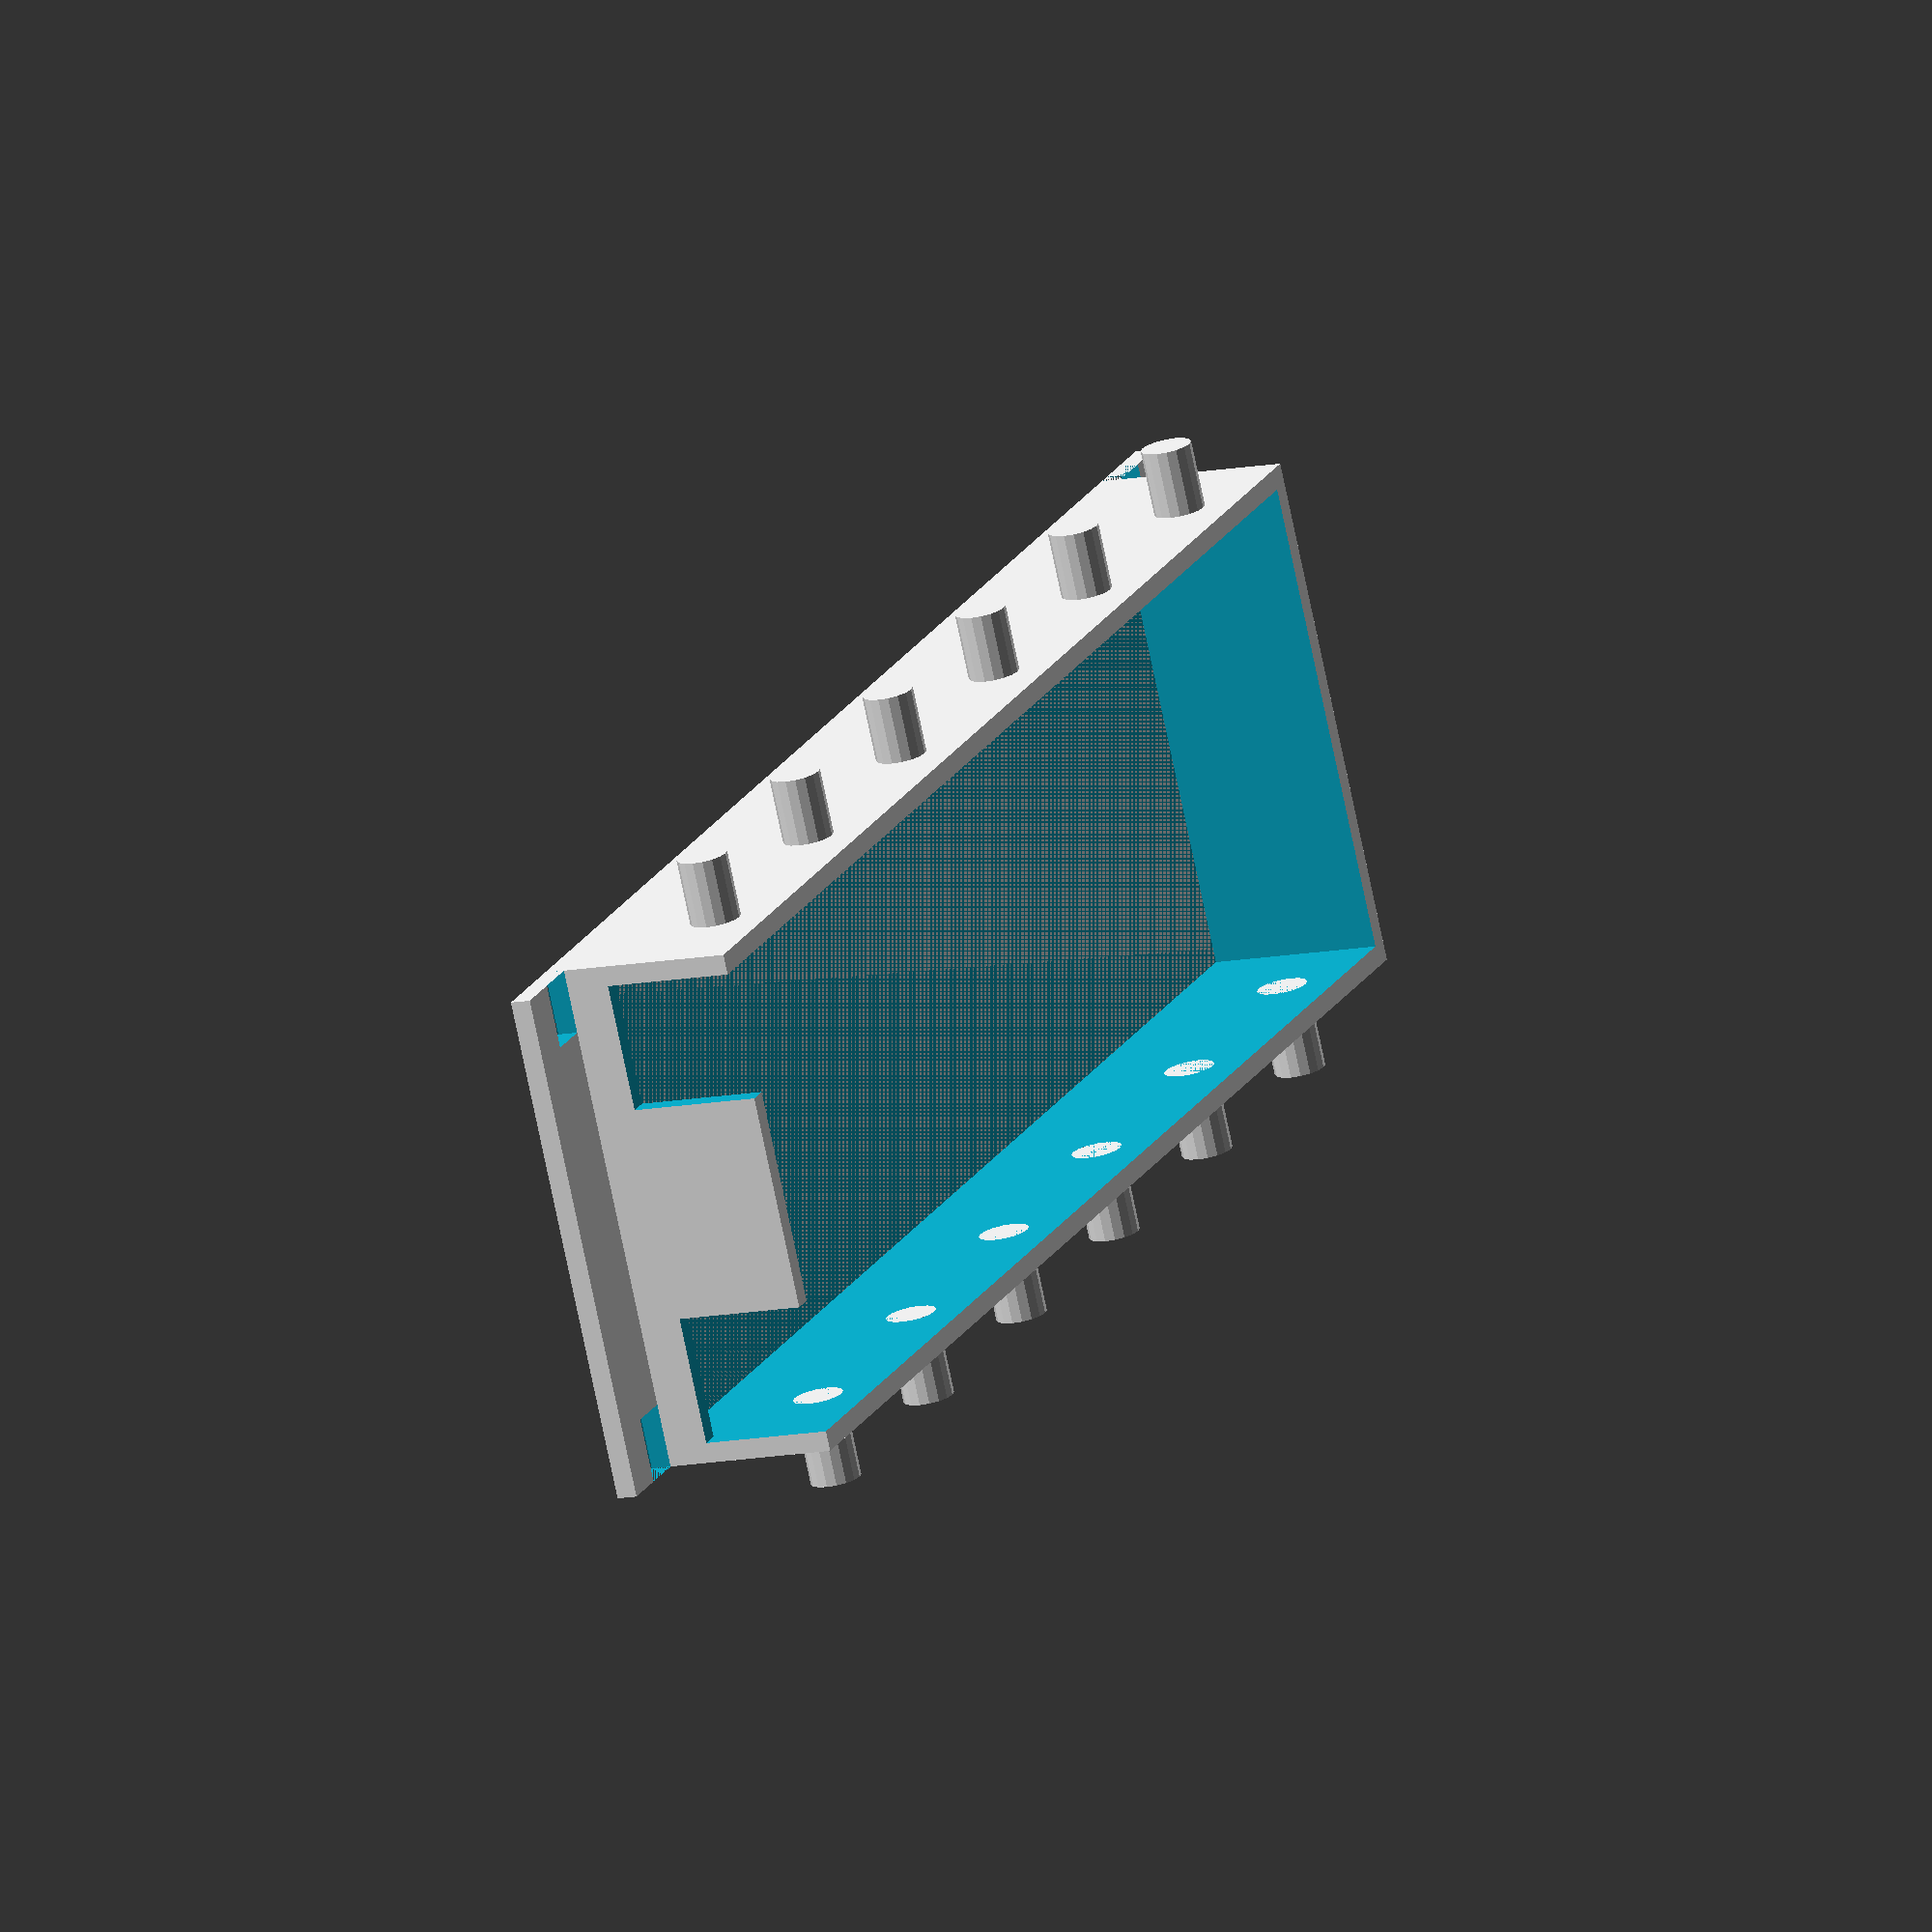
<openscad>
// battery mount for Make Magazine's "Towel" RC airplane

// The concept is just a shallow box with hooks to allow
// rubber bands to be stretched across the top; just enough
// to keep the battery in place during flight but easy
// enough to remove for safe charging.

// overall dimensions in inches
_width = 1.5;
_length = 4.5;
_height = 0.5;

// conversion to mm
mm = 25.4;  // millimeters per inch
width = _width * mm;
length = _length * mm;
height = _height * mm;
tabs = 7;
thick = 1.5;

module base_plate() {
    difference() {
        // base plate
        translate([-tabs, 0, -thick])
            cube([length+2*tabs, width, thick]);
        // subtract cutouts for mounting w/ zip ties
        translate([-tabs/2, 0, -thick])
            cube([tabs/2, width/8, thick*2]);
        translate([-tabs/2, 7*width/8, -thick])
            cube([tabs/2, width/8, thick*2]);
        translate([length, 0, -thick])
            cube([tabs/2, width/8, thick*2]);
        translate([length, 7*width/8, -thick])
            cube([tabs/2, width/8, thick*2]);
    }
}

module box() {
    difference() {
        // form the outer box
        cube([length, width, height]);
        // hollow out the inside
        translate([thick, thick, 0])
            cube([length-2*thick, width-2*thick, height+thick]);
        // subtract cutouts for battery wires
        translate([length/2, thick, height/4])
            cube([length, width/4, height]);
        translate([length/2, width*3/4-thick, height/4])
            cube([length, width/4, height]);
    }
}

module peg(flip=0) {
    r1 = thick*1.25;
    r2 = thick*1.25;
    rotate([90, 90, 180*flip])
    translate([0, 0, -thick])
        cylinder(h=tabs*0.7+thick, r1=r1, r2=r2, $fn=16.0);
}

module pegs(n) {
    spacing = length/n;
    union() {
        for(i=[0:1:n-1]) {
            translate([spacing*(0.5+i), 0, height*0.66]) {
                peg(0);
                translate([0,width,0]) peg(1);
            }
        }
    }
}

// this is the full assembly
union() {
    base_plate();
    box();
    pegs(6);
}

</openscad>
<views>
elev=192.7 azim=330.1 roll=245.9 proj=o view=wireframe
</views>
